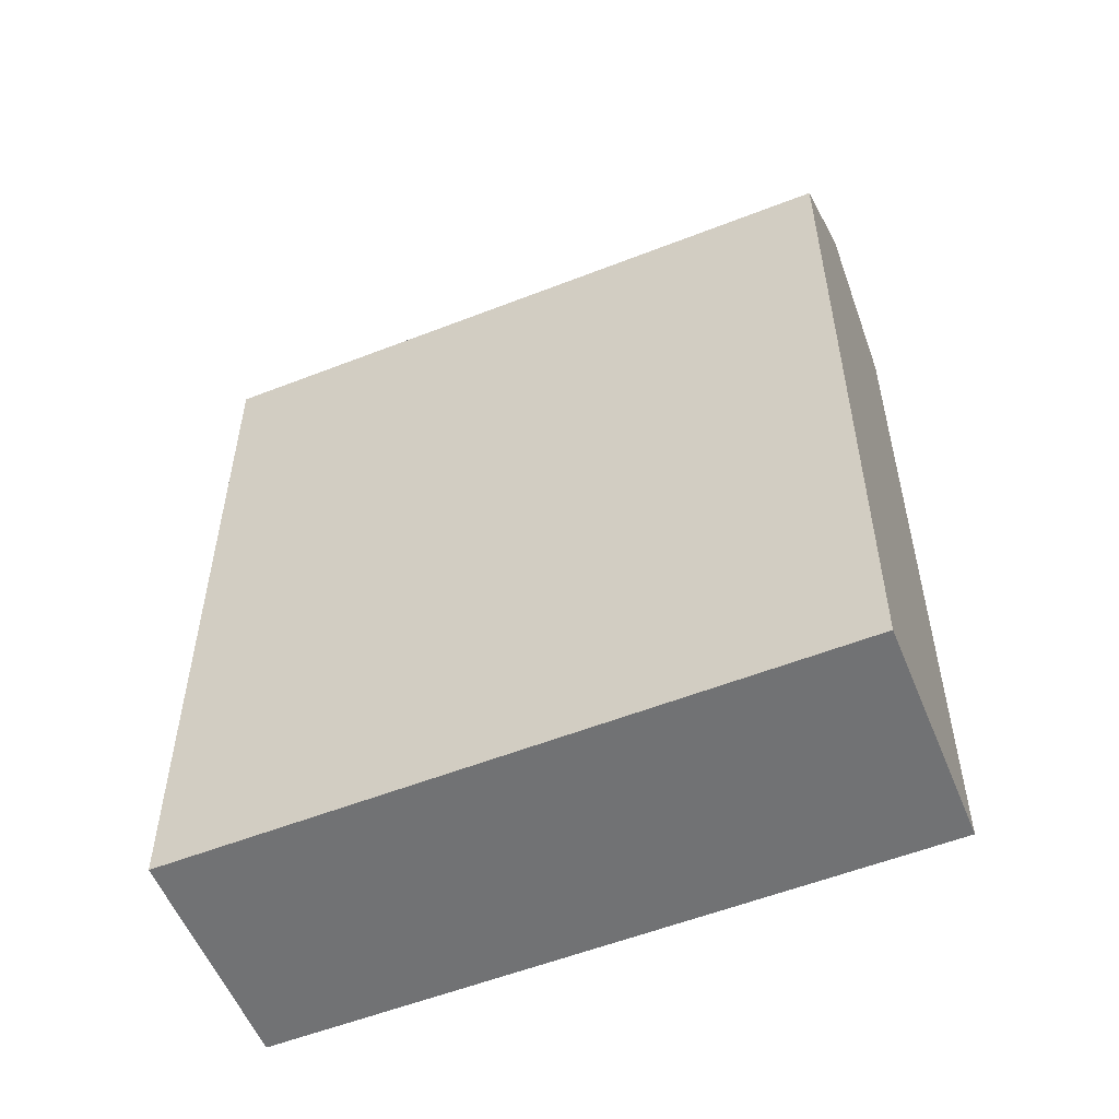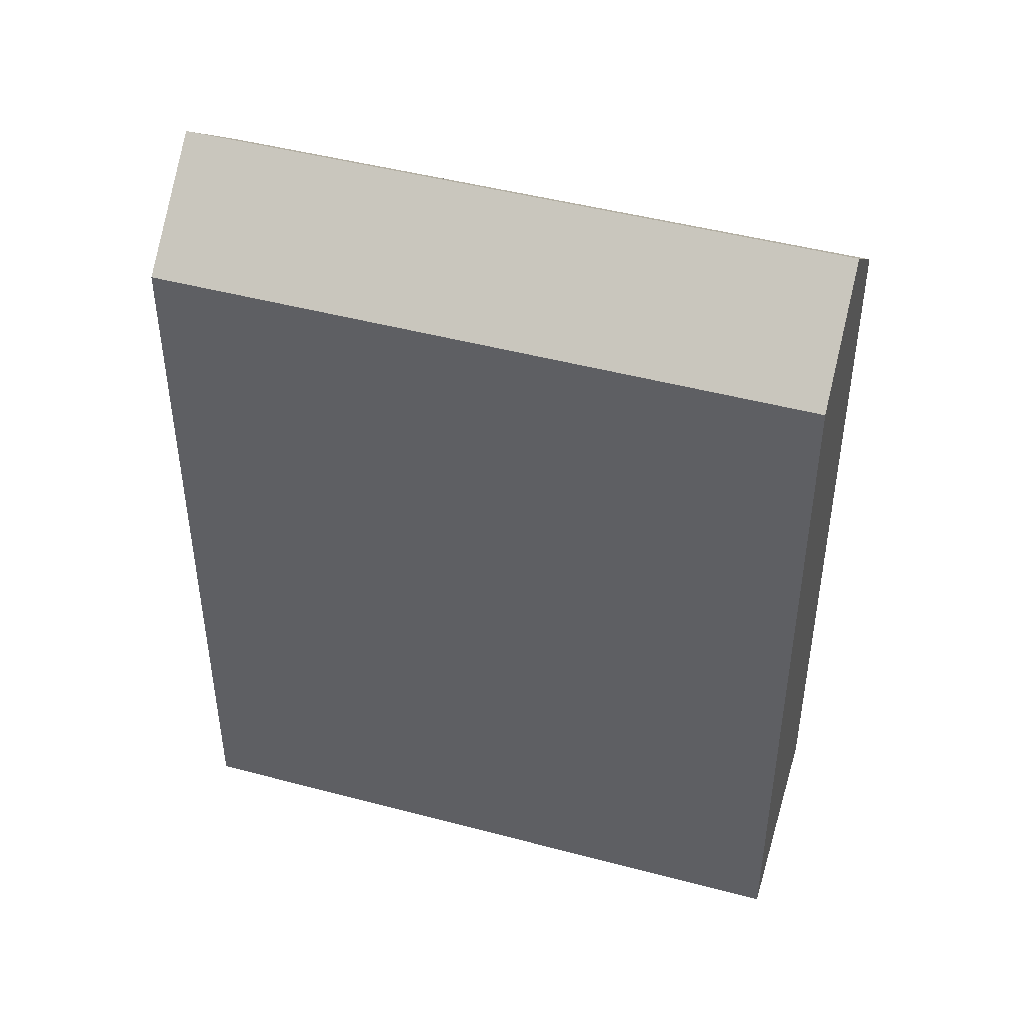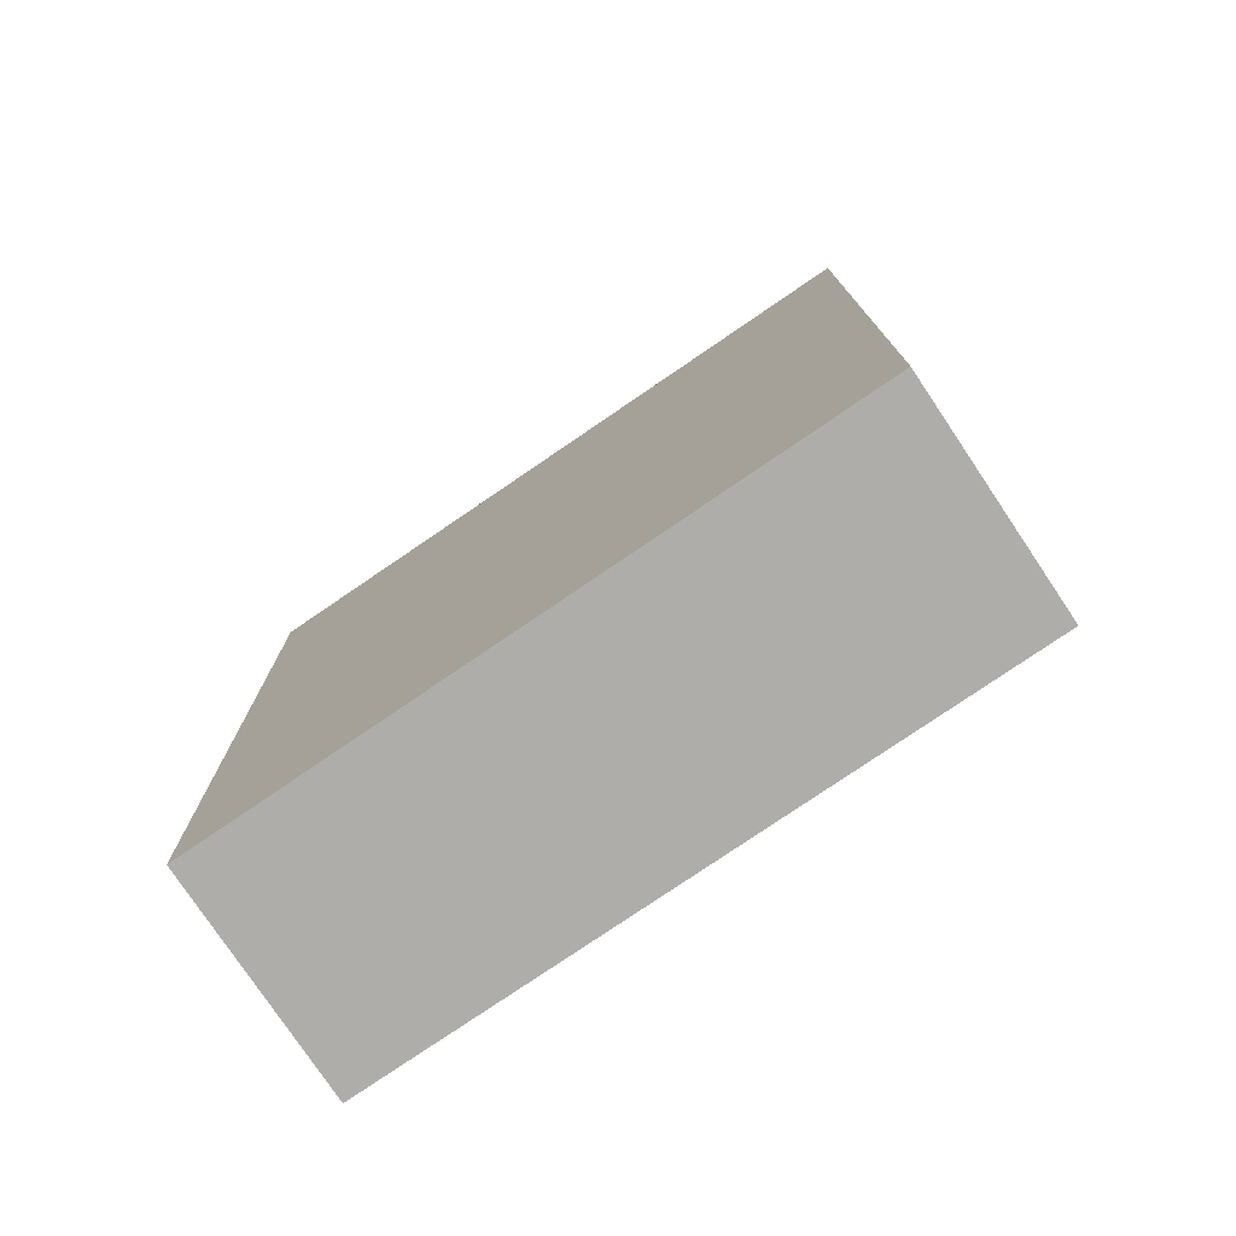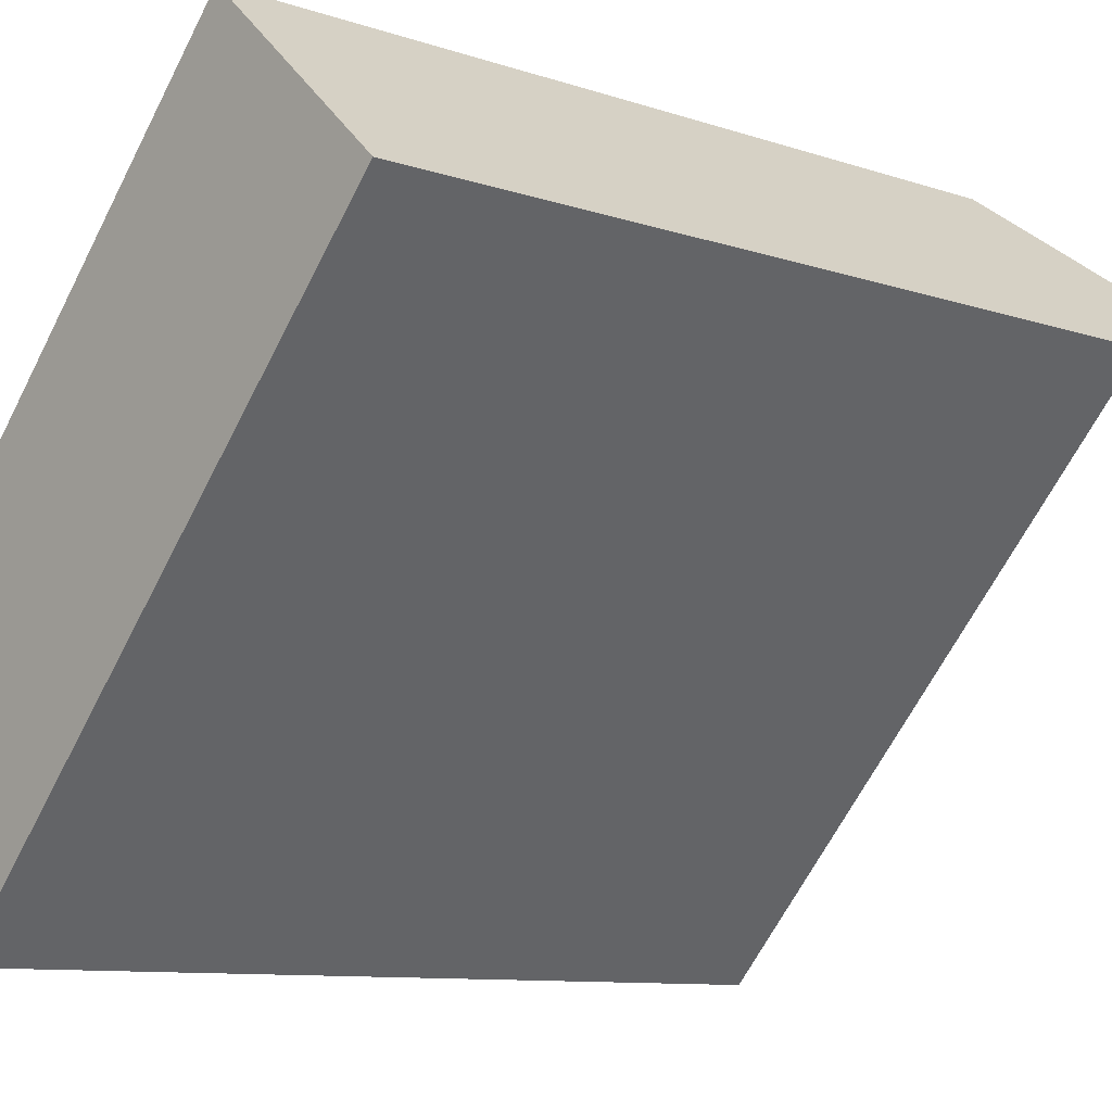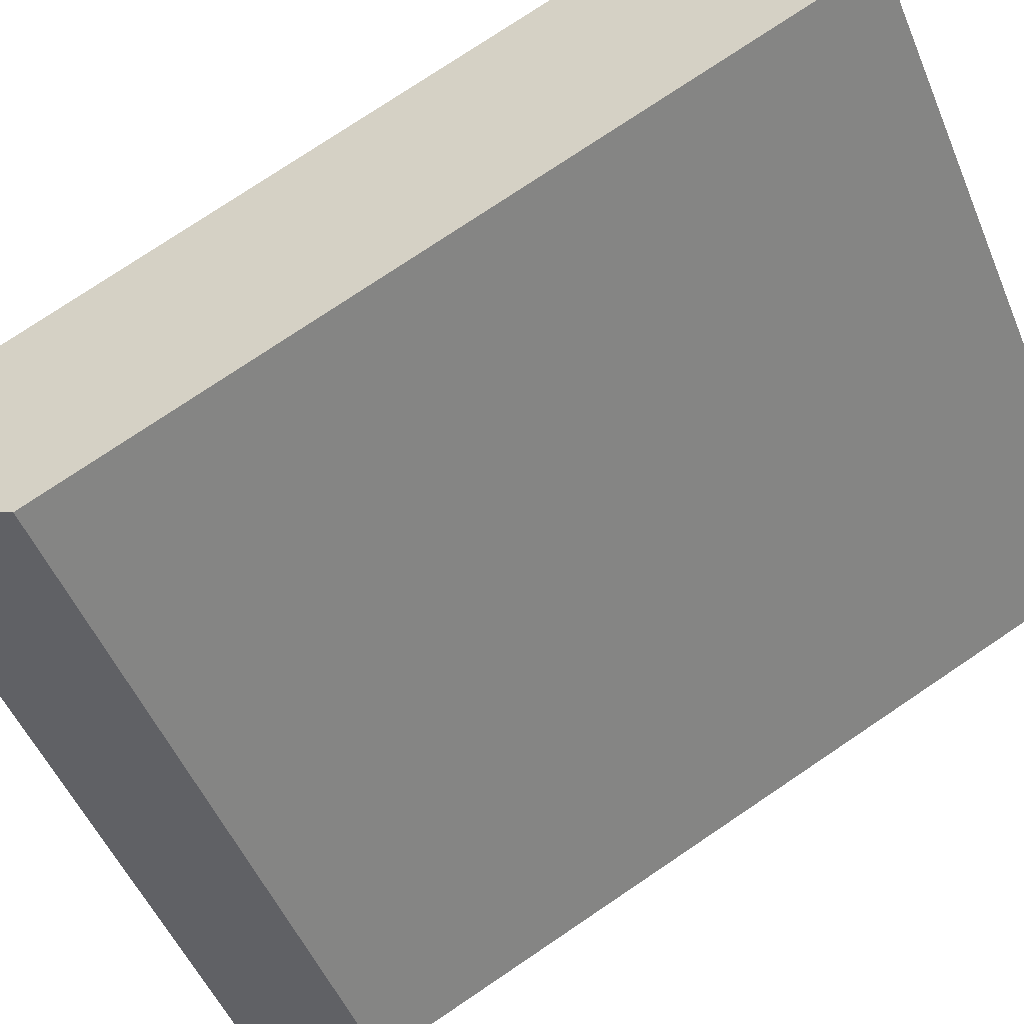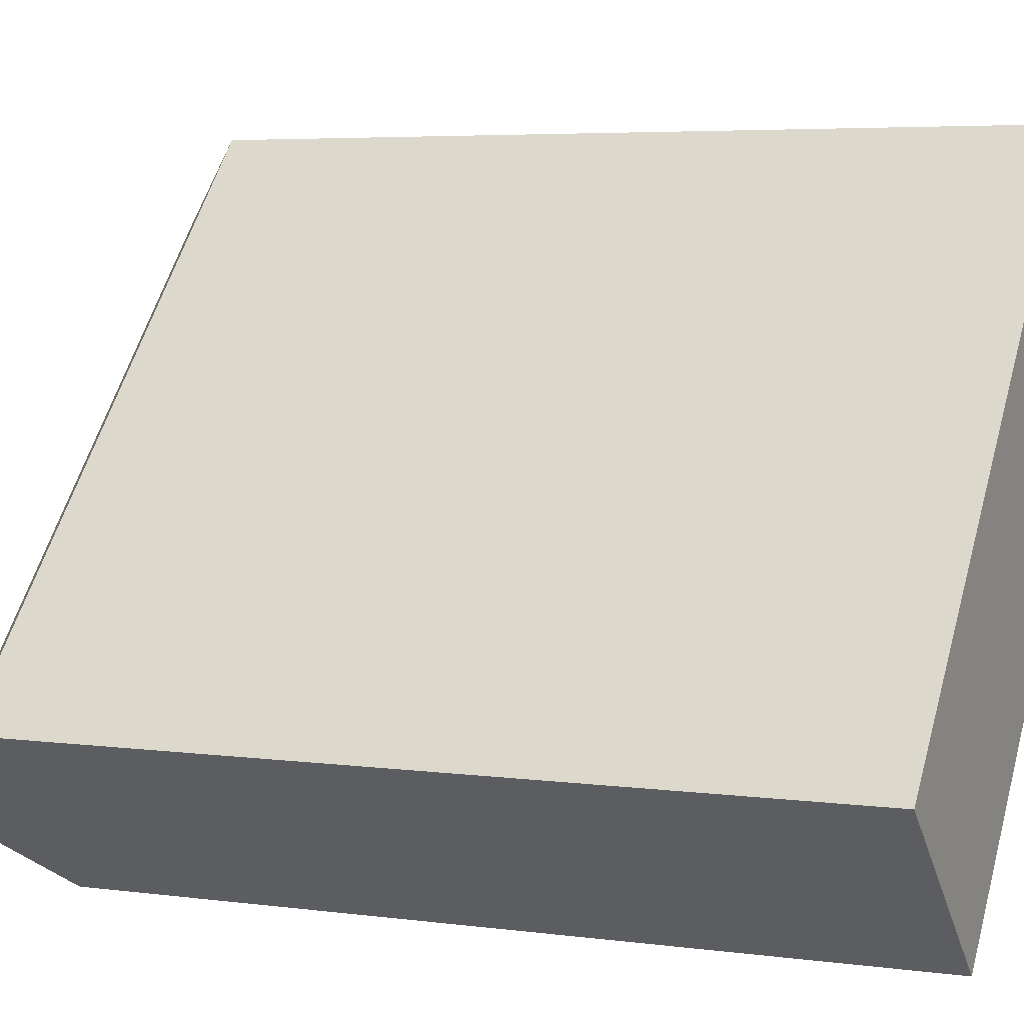
<metadata>
{"format":"obj","ext":"obj","renderer":"f3d","projection":"perspective","resolution":1024,"background":"white","views":[{"elev":-55.4,"azim":-25.1,"up":"+Y"},{"elev":46.3,"azim":-30.6,"up":"+Y"},{"elev":-77.4,"azim":166.8,"up":"+Y"},{"elev":-9.2,"azim":47.5,"up":"+Z"},{"elev":76.9,"azim":-123.9,"up":"+Z"},{"elev":5.0,"azim":-66.6,"up":"+Z"}]}
</metadata>
<code>
v  0.0004154 19.45 -0.0006165
v  4.186 2.392e-16 -3.906
v  0 0 0
v  4.187 19.45 -3.907
v  2.094 21.75 -1.954
v  15.36 19.45 8.303
v  15.36 -5.084e-16 8.304
v  11.18 -7.476e-16 12.21
v  11.18 19.45 12.21
v  13.27 21.75 10.26
g defaultobject
f 1 2 3
f 2 1 4
f 4 1 5
f 2 6 7
f 6 2 4
f 6 8 7
f 8 6 9
f 9 6 10
f 9 3 8
f 3 9 1
f 3 7 8
f 7 3 2
f 1 10 5
f 10 1 9
f 5 6 4
f 6 5 10

</code>
